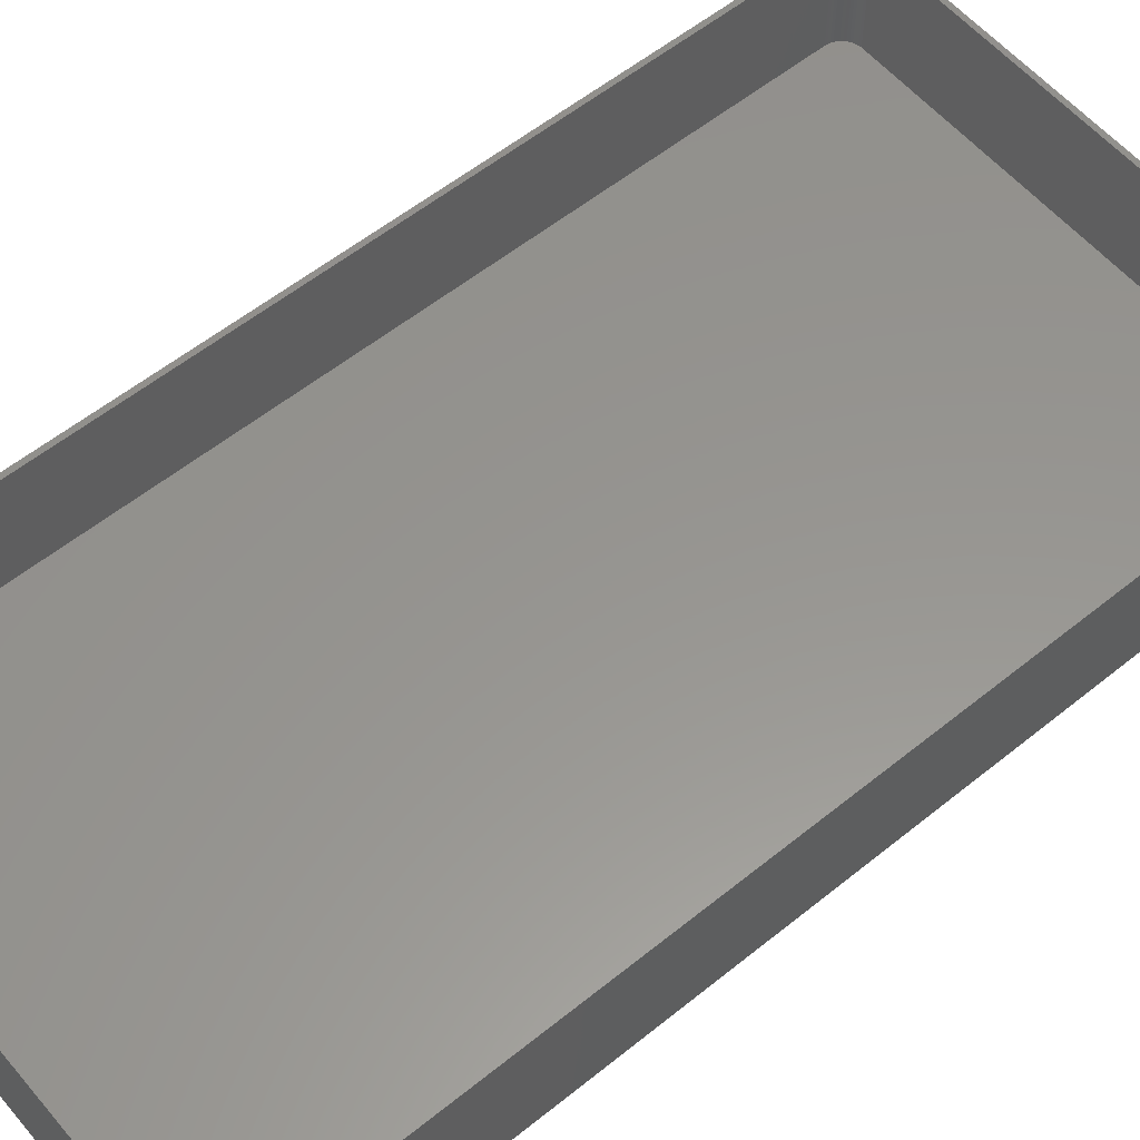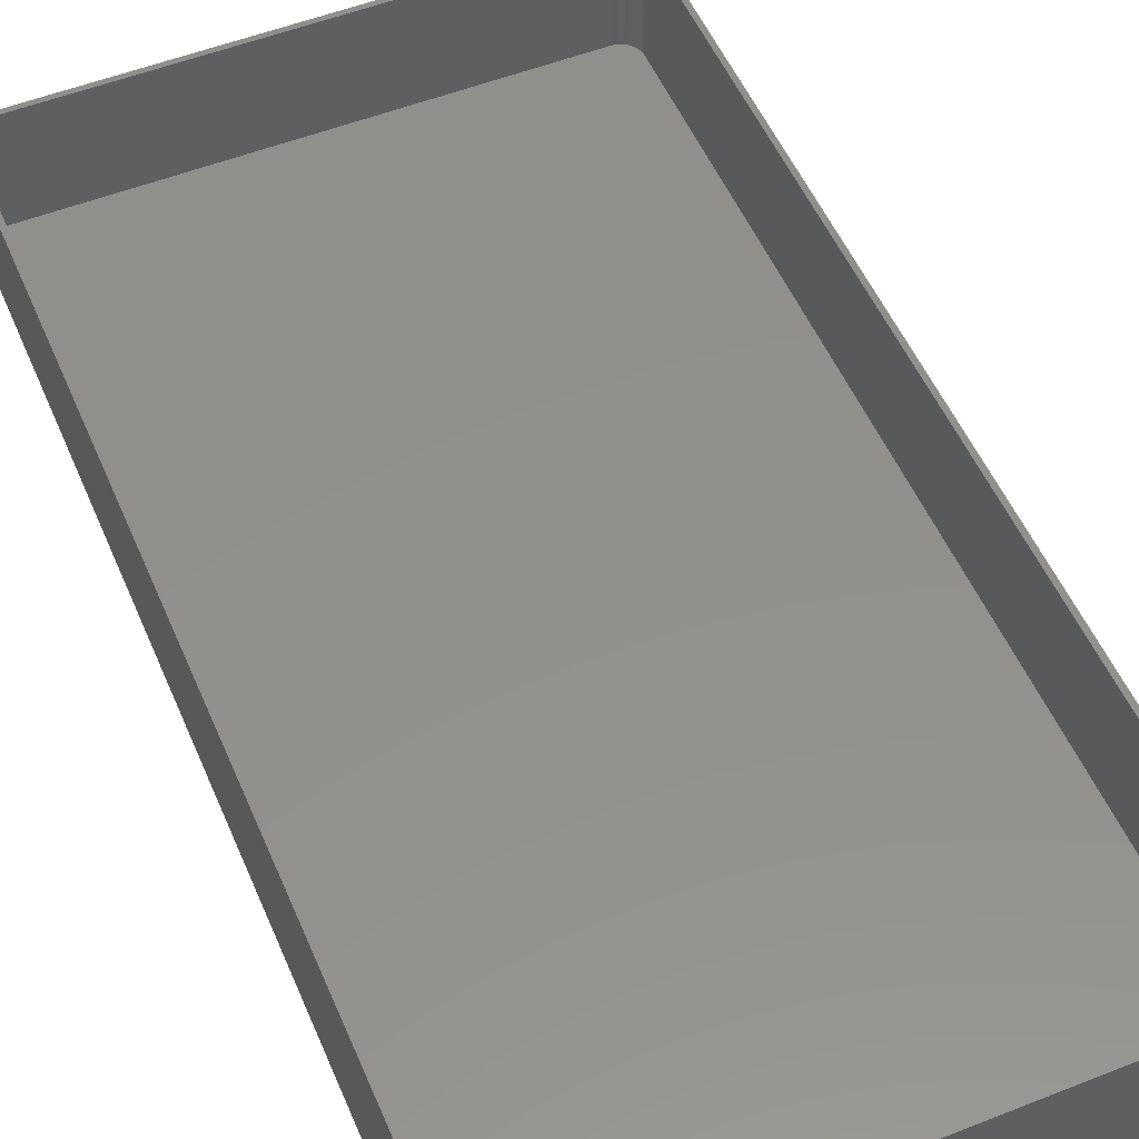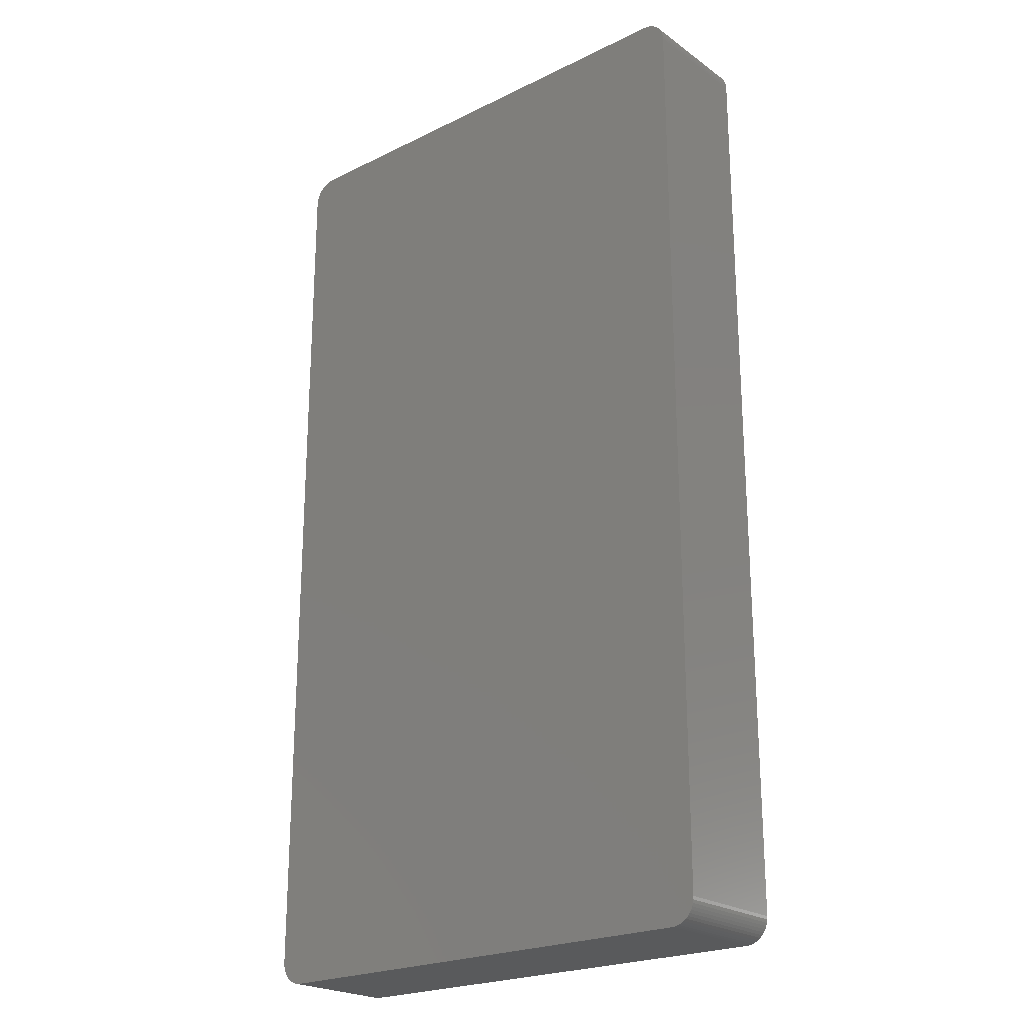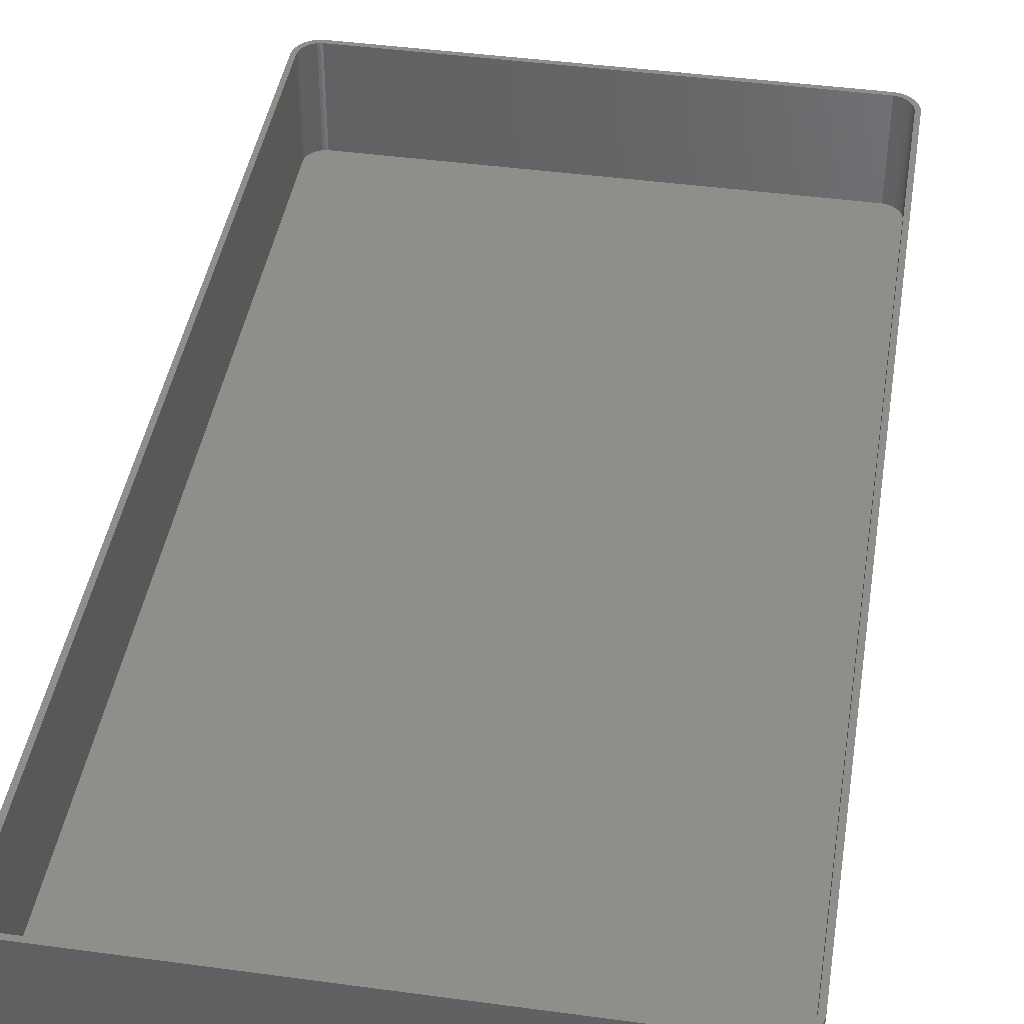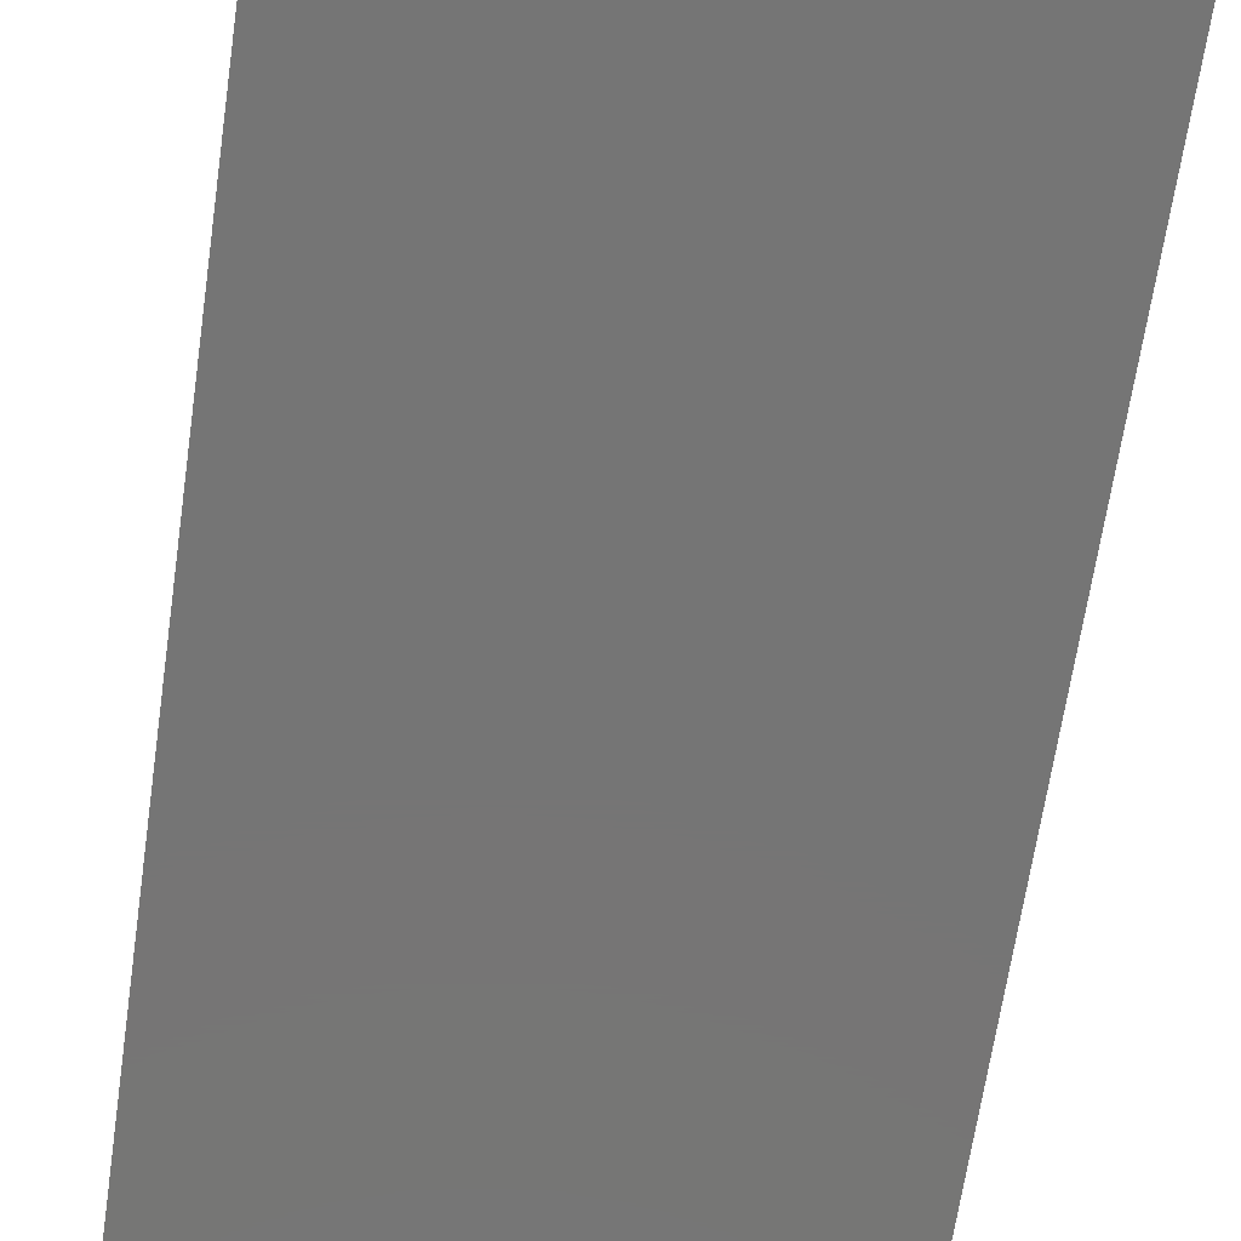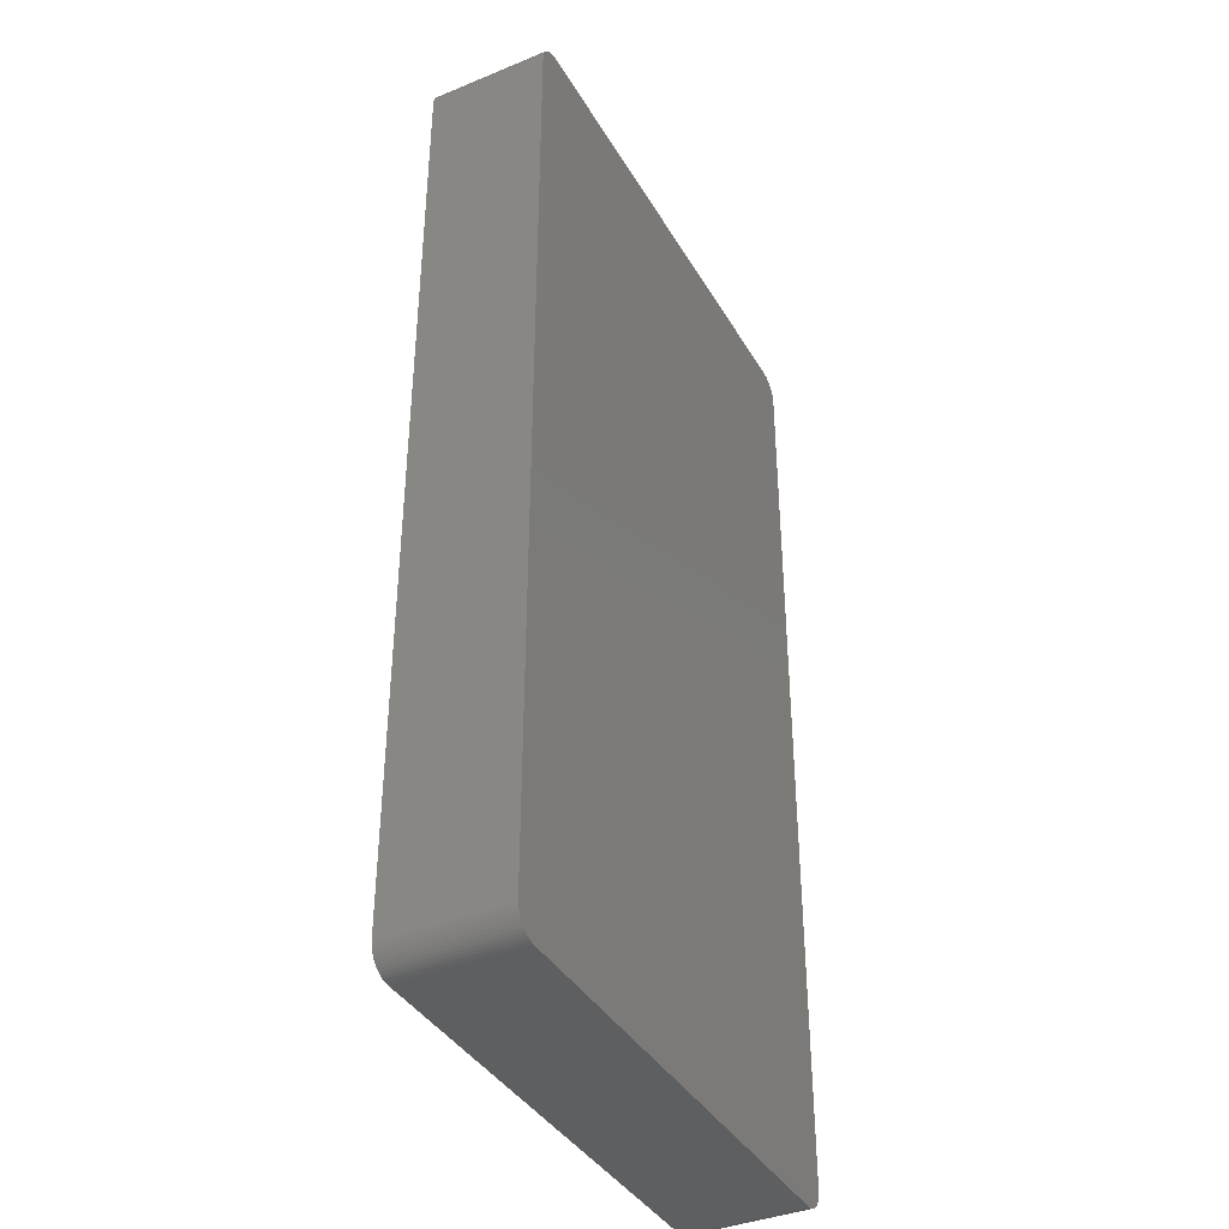
<metadata>
{"format":"stl","ext":"stl","renderer":"f3d","projection":"perspective","resolution":1024,"background":"white","views":[{"elev":57.6,"azim":50.1,"up":"+Z"},{"elev":53.1,"azim":-22.9,"up":"+Z"},{"elev":-22.7,"azim":-140.0,"up":"+Y"},{"elev":42.8,"azim":9.2,"up":"+Z"},{"elev":-67.7,"azim":171.6,"up":"+Z"},{"elev":-38.7,"azim":117.3,"up":"+Y"}]}
</metadata>
<code>
# stl→obj: 208 verts, 412 faces
v -52.5 92.5 0
v -52.46 93.13 24
v -52.46 93.13 0
v -52.5 92.5 24
v -52.5 -92.5 0
v -52.5 -92.5 24
v 52.5 -92.5 24
v 52.5 92.5 0
v 52.5 92.5 24
v 52.5 -92.5 0
v 51.5 92.5 24
v 52.46 93.13 24
v 51.47 93 24
v 52.34 93.74 24
v 51.5 -92.5 24
v 51.37 93.49 24
v 52.15 94.34 24
v 52.46 -93.13 24
v 51.22 93.97 24
v 51.88 94.91 24
v 51.47 -93 24
v 51.01 94.43 24
v 51.55 95.44 24
v 52.34 -93.74 24
v 51.37 -93.49 24
v 50.74 94.85 24
v 51.14 95.92 24
v 50.42 95.24 24
v 50.69 96.35 24
v 50.05 95.58 24
v 50.18 96.72 24
v 49.64 95.88 24
v 49.63 97.02 24
v 49.2 96.12 24
v 49.05 97.26 24
v 48.74 96.3 24
v 48.44 97.41 24
v 48.25 96.43 24
v 47.81 97.49 24
v 47.75 96.49 24
v -47.75 96.49 24
v -47.81 97.49 24
v -48.25 96.43 24
v -48.44 97.41 24
v -48.74 96.3 24
v -49.05 97.26 24
v -49.2 96.12 24
v -49.63 97.02 24
v -49.64 95.88 24
v -50.18 96.72 24
v -50.05 95.58 24
v -50.69 96.35 24
v -50.42 95.24 24
v -51.14 95.92 24
v -50.74 94.85 24
v -51.55 95.44 24
v -51.01 94.43 24
v -51.88 94.91 24
v -51.22 93.97 24
v -52.34 93.74 24
v -51.37 93.49 24
v -52.15 94.34 24
v 52.15 -94.34 24
v 51.22 -93.97 24
v 51.88 -94.91 24
v 51.01 -94.43 24
v 51.55 -95.44 24
v 50.74 -94.85 24
v 51.14 -95.92 24
v 50.42 -95.24 24
v 50.69 -96.35 24
v 50.05 -95.58 24
v 50.18 -96.72 24
v 49.64 -95.88 24
v 49.63 -97.02 24
v 49.2 -96.12 24
v 49.05 -97.26 24
v 48.74 -96.3 24
v 48.44 -97.41 24
v 48.25 -96.43 24
v 47.81 -97.49 24
v 47.75 -96.49 24
v -47.75 -96.49 24
v -47.81 -97.49 24
v -48.25 -96.43 24
v -48.44 -97.41 24
v -48.74 -96.3 24
v -49.05 -97.26 24
v -49.2 -96.12 24
v -49.63 -97.02 24
v -49.64 -95.88 24
v -50.18 -96.72 24
v -50.05 -95.58 24
v -50.69 -96.35 24
v -50.42 -95.24 24
v -51.14 -95.92 24
v -50.74 -94.85 24
v -51.55 -95.44 24
v -51.01 -94.43 24
v -51.88 -94.91 24
v -51.22 -93.97 24
v -52.15 -94.34 24
v -51.37 -93.49 24
v -52.34 -93.74 24
v -51.47 -93 24
v -52.46 -93.13 24
v -51.5 -92.5 24
v -51.5 92.5 24
v -51.47 93 24
v 47.81 -97.49 0
v 52.46 -93.13 0
v 52.34 -93.74 0
v 52.15 -94.34 0
v 47.81 97.49 0
v 51.88 -94.91 0
v 52.46 93.13 0
v 51.55 -95.44 0
v 52.34 93.74 0
v 51.14 -95.92 0
v 50.69 -96.35 0
v 52.15 94.34 0
v 50.18 -96.72 0
v 51.55 95.44 0
v 51.14 95.92 0
v 49.63 -97.02 0
v 50.69 96.35 0
v 49.05 -97.26 0
v 50.18 96.72 0
v 48.44 -97.41 0
v 49.63 97.02 0
v 49.05 97.26 0
v 48.44 97.41 0
v -47.81 -97.49 0
v 51.88 94.91 0
v -48.44 -97.41 0
v -49.05 -97.26 0
v -47.81 97.49 0
v -49.63 -97.02 0
v -48.44 97.41 0
v -50.18 -96.72 0
v -49.05 97.26 0
v -50.69 -96.35 0
v -49.63 97.02 0
v -51.14 -95.92 0
v -50.18 96.72 0
v -51.55 -95.44 0
v -50.69 96.35 0
v -51.88 -94.91 0
v -51.14 95.92 0
v -52.15 -94.34 0
v -51.55 95.44 0
v -52.34 -93.74 0
v -51.88 94.91 0
v -52.46 -93.13 0
v -52.15 94.34 0
v -52.34 93.74 0
v 48.25 -96.43 2
v 47.75 -96.49 2
v -47.75 96.49 2
v 47.75 96.49 2
v -51.01 -94.43 2
v -50.74 -94.85 2
v -47.75 -96.49 2
v 51.5 -92.5 2
v 51.5 92.5 2
v 51.22 93.97 2
v 51.01 94.43 2
v -49.2 -96.12 2
v -49.64 -95.88 2
v -48.25 -96.43 2
v -51.5 92.5 2
v -51.5 -92.5 2
v -51.37 -93.49 2
v -51.22 -93.97 2
v 50.42 -95.24 2
v 50.74 -94.85 2
v 51.47 -93 2
v -50.05 -95.58 2
v -50.42 -95.24 2
v -48.74 -96.3 2
v 51.47 93 2
v 51.37 93.49 2
v 50.74 94.85 2
v 51.37 -93.49 2
v 50.42 95.24 2
v 50.05 95.58 2
v 51.22 -93.97 2
v 49.64 95.88 2
v 49.2 96.12 2
v 50.05 -95.58 2
v 48.74 96.3 2
v 49.64 -95.88 2
v 48.25 96.43 2
v 49.2 -96.12 2
v 48.74 -96.3 2
v 51.01 -94.43 2
v -48.25 96.43 2
v -48.74 96.3 2
v -49.2 96.12 2
v -49.64 95.88 2
v -50.05 95.58 2
v -50.42 95.24 2
v -50.74 94.85 2
v -51.01 94.43 2
v -51.22 93.97 2
v -51.37 93.49 2
v -51.47 93 2
v -51.47 -93 2
f 1 2 3
f 2 1 4
f 5 4 1
f 4 5 6
f 7 8 9
f 8 7 10
f 11 9 12
f 9 11 7
f 13 12 14
f 15 7 11
f 16 14 17
f 7 15 18
f 19 17 20
f 21 18 15
f 22 20 23
f 18 21 24
f 25 24 21
f 12 13 11
f 14 16 13
f 17 19 16
f 26 23 27
f 20 22 19
f 23 26 22
f 28 27 29
f 27 28 26
f 30 29 31
f 29 30 28
f 31 32 30
f 33 32 31
f 33 34 32
f 35 34 33
f 35 36 34
f 37 36 35
f 37 38 36
f 39 38 37
f 39 40 38
f 39 41 40
f 42 41 39
f 42 43 41
f 44 43 42
f 44 45 43
f 46 45 44
f 46 47 45
f 48 47 46
f 48 49 47
f 50 49 48
f 49 50 51
f 52 51 50
f 51 52 53
f 54 53 52
f 53 54 55
f 56 55 54
f 55 56 57
f 58 57 56
f 57 58 59
f 60 61 62
f 59 62 61
f 62 59 58
f 24 25 63
f 64 63 25
f 63 64 65
f 66 65 64
f 65 66 67
f 68 67 66
f 67 68 69
f 70 69 68
f 69 70 71
f 72 71 70
f 71 72 73
f 74 73 72
f 74 75 73
f 76 75 74
f 76 77 75
f 78 77 76
f 78 79 77
f 80 79 78
f 80 81 79
f 82 81 80
f 83 81 82
f 83 84 81
f 85 84 83
f 85 86 84
f 87 86 85
f 87 88 86
f 89 88 87
f 89 90 88
f 91 90 89
f 92 91 93
f 91 92 90
f 94 93 95
f 93 94 92
f 96 95 97
f 98 97 99
f 95 96 94
f 100 99 101
f 102 101 103
f 104 103 105
f 97 98 96
f 106 105 107
f 108 4 107
f 61 60 109
f 6 107 4
f 2 109 60
f 106 107 6
f 109 2 108
f 99 100 98
f 108 2 4
f 101 102 100
f 103 104 102
f 105 106 104
f 110 10 111
f 10 5 8
f 110 111 112
f 1 8 5
f 110 112 113
f 114 8 1
f 110 113 115
f 8 114 116
f 110 115 117
f 116 114 118
f 110 117 119
f 10 110 5
f 110 119 120
f 118 114 121
f 110 120 122
f 123 114 124
f 110 122 125
f 124 114 126
f 110 125 127
f 126 114 128
f 110 127 129
f 128 114 130
f 130 114 131
f 131 114 132
f 5 110 133
f 121 114 134
f 5 133 135
f 134 114 123
f 5 135 136
f 114 1 137
f 5 136 138
f 137 1 139
f 5 138 140
f 139 1 141
f 5 140 142
f 141 1 143
f 5 142 144
f 143 1 145
f 5 144 146
f 145 1 147
f 5 146 148
f 147 1 149
f 5 148 150
f 149 1 151
f 5 150 152
f 151 1 153
f 5 152 154
f 153 1 155
f 155 1 156
f 156 1 3
f 114 42 39
f 42 114 137
f 150 104 152
f 104 150 102
f 154 6 5
f 6 154 106
f 125 73 75
f 73 125 122
f 133 81 84
f 81 133 110
f 144 94 96
f 94 144 142
f 17 134 20
f 134 17 121
f 141 48 46
f 48 141 143
f 151 54 149
f 54 151 56
f 3 60 156
f 60 3 2
f 148 102 150
f 102 148 100
f 152 106 154
f 106 152 104
f 127 75 77
f 75 127 125
f 69 117 67
f 117 69 119
f 63 112 24
f 112 63 113
f 135 84 86
f 84 135 133
f 136 86 88
f 86 136 135
f 12 118 14
f 118 12 116
f 9 116 12
f 116 9 8
f 14 121 17
f 121 14 118
f 132 39 37
f 39 132 114
f 131 37 35
f 37 131 132
f 130 35 33
f 35 130 131
f 124 29 27
f 29 124 126
f 139 46 44
f 46 139 141
f 147 54 52
f 54 147 149
f 137 44 42
f 44 137 139
f 155 58 153
f 58 155 62
f 156 62 155
f 62 156 60
f 110 79 81
f 79 110 129
f 129 77 79
f 77 129 127
f 120 69 71
f 69 120 119
f 67 115 65
f 115 67 117
f 24 111 18
f 111 24 112
f 140 90 92
f 90 140 138
f 146 100 148
f 100 146 98
f 128 33 31
f 33 128 130
f 126 31 29
f 31 126 128
f 23 124 27
f 124 23 123
f 20 123 23
f 123 20 134
f 145 52 50
f 52 145 147
f 143 50 48
f 50 143 145
f 153 56 151
f 56 153 58
f 122 71 73
f 71 122 120
f 65 113 63
f 113 65 115
f 18 10 7
f 10 18 111
f 138 88 90
f 88 138 136
f 142 92 94
f 92 142 140
f 144 98 146
f 98 144 96
f 157 82 80
f 82 157 158
f 159 40 41
f 40 159 160
f 97 161 99
f 161 97 162
f 158 83 82
f 83 158 163
f 164 11 165
f 11 164 15
f 166 22 167
f 22 166 19
f 168 91 89
f 91 168 169
f 163 85 83
f 85 163 170
f 107 171 108
f 171 107 172
f 101 173 103
f 173 101 174
f 175 68 176
f 68 175 70
f 177 15 164
f 15 177 21
f 178 95 93
f 95 178 179
f 170 87 85
f 87 170 180
f 169 93 91
f 93 169 178
f 160 165 181
f 165 171 164
f 160 181 182
f 172 164 171
f 160 182 166
f 158 164 172
f 160 166 167
f 164 158 177
f 160 167 183
f 177 158 184
f 160 183 185
f 165 160 171
f 160 185 186
f 184 158 187
f 160 186 188
f 176 158 175
f 160 188 189
f 175 158 190
f 160 189 191
f 190 158 192
f 160 191 193
f 192 158 194
f 194 158 195
f 195 158 157
f 171 160 159
f 187 158 196
f 171 159 197
f 196 158 176
f 171 197 198
f 158 172 163
f 171 198 199
f 163 172 170
f 171 199 200
f 170 172 180
f 171 200 201
f 180 172 168
f 171 201 202
f 168 172 169
f 171 202 203
f 169 172 178
f 171 203 204
f 178 172 179
f 171 204 205
f 179 172 162
f 171 205 206
f 162 172 161
f 171 206 207
f 161 172 174
f 174 172 173
f 173 172 208
f 99 174 101
f 174 99 161
f 199 45 47
f 45 199 198
f 192 76 74
f 76 192 194
f 188 30 32
f 30 188 186
f 160 38 40
f 38 160 193
f 187 25 184
f 25 187 64
f 175 72 70
f 72 175 190
f 180 89 87
f 89 180 168
f 95 162 97
f 162 95 179
f 103 208 105
f 208 103 173
f 105 172 107
f 172 105 208
f 61 205 59
f 205 61 206
f 55 202 53
f 202 55 203
f 200 47 49
f 47 200 199
f 201 49 51
f 49 201 200
f 198 43 45
f 43 198 197
f 197 41 43
f 41 197 159
f 194 78 76
f 78 194 195
f 186 28 30
f 28 186 185
f 183 28 185
f 28 183 26
f 167 26 183
f 26 167 22
f 191 34 36
f 34 191 189
f 189 32 34
f 32 189 188
f 193 36 38
f 36 193 191
f 182 19 166
f 19 182 16
f 181 16 182
f 16 181 13
f 165 13 181
f 13 165 11
f 184 21 177
f 21 184 25
f 176 66 196
f 66 176 68
f 196 64 187
f 64 196 66
f 190 74 72
f 74 190 192
f 59 204 57
f 204 59 205
f 57 203 55
f 203 57 204
f 109 206 61
f 206 109 207
f 108 207 109
f 207 108 171
f 202 51 53
f 51 202 201
f 195 80 78
f 80 195 157

</code>
